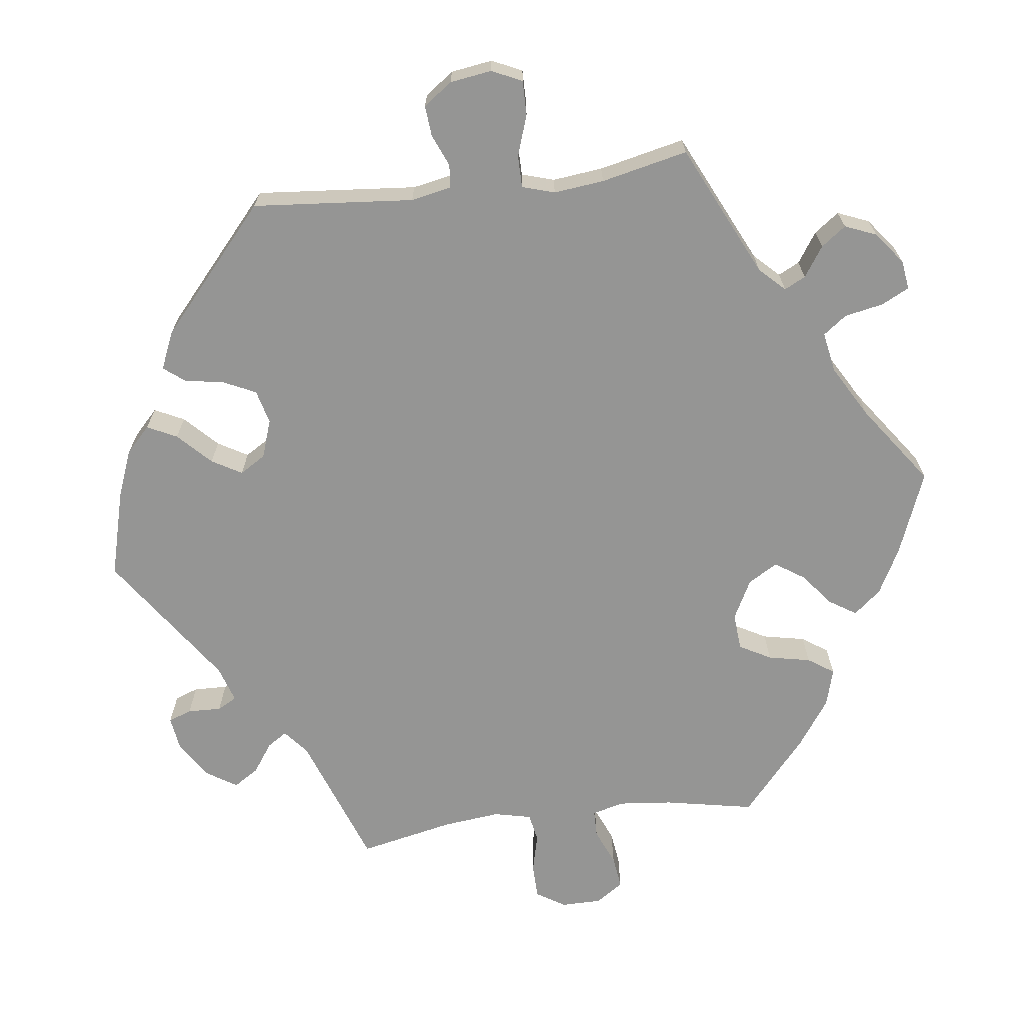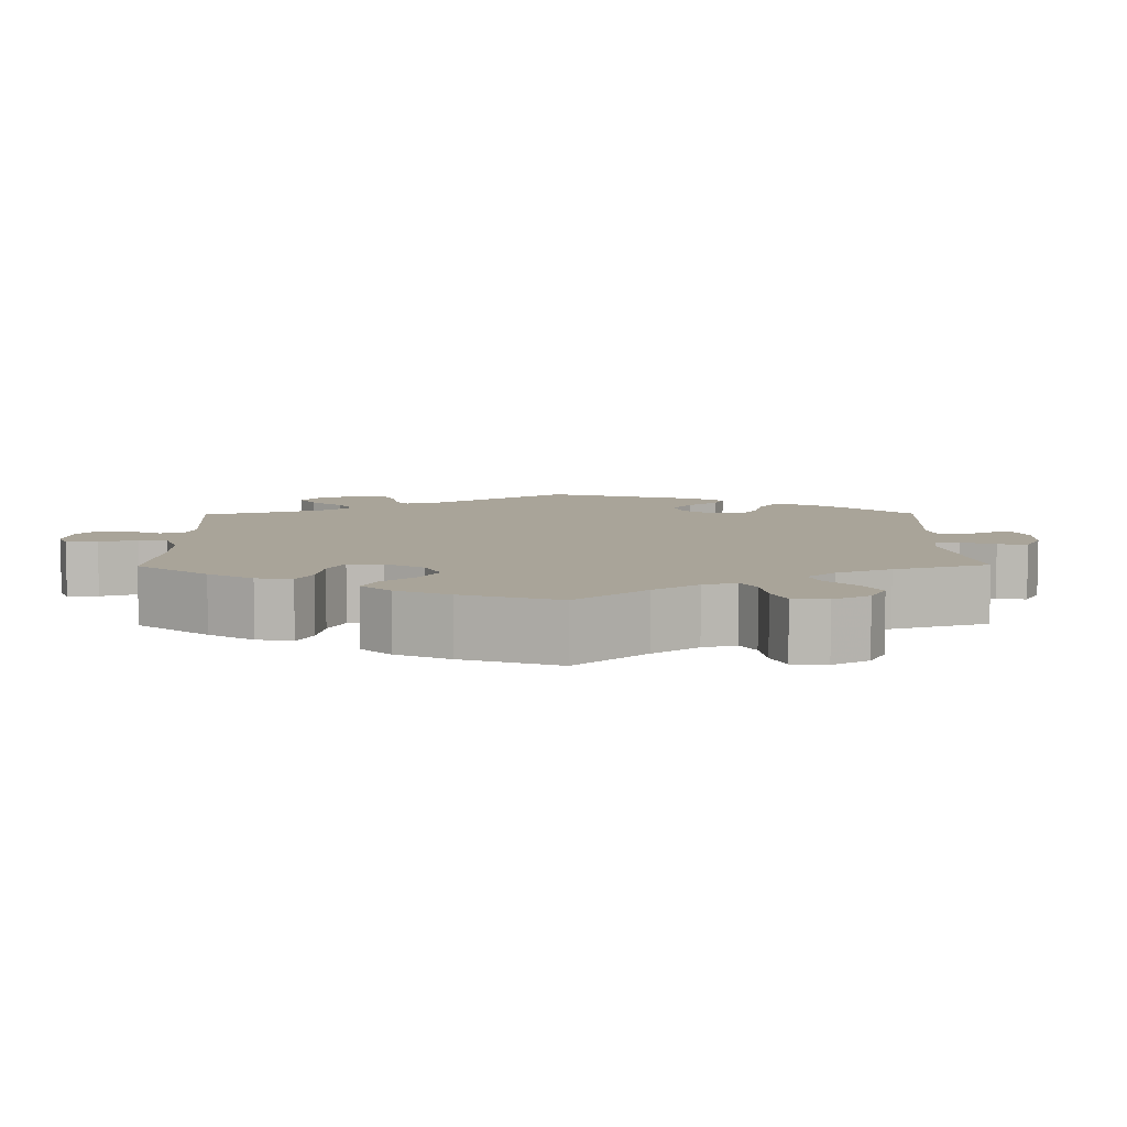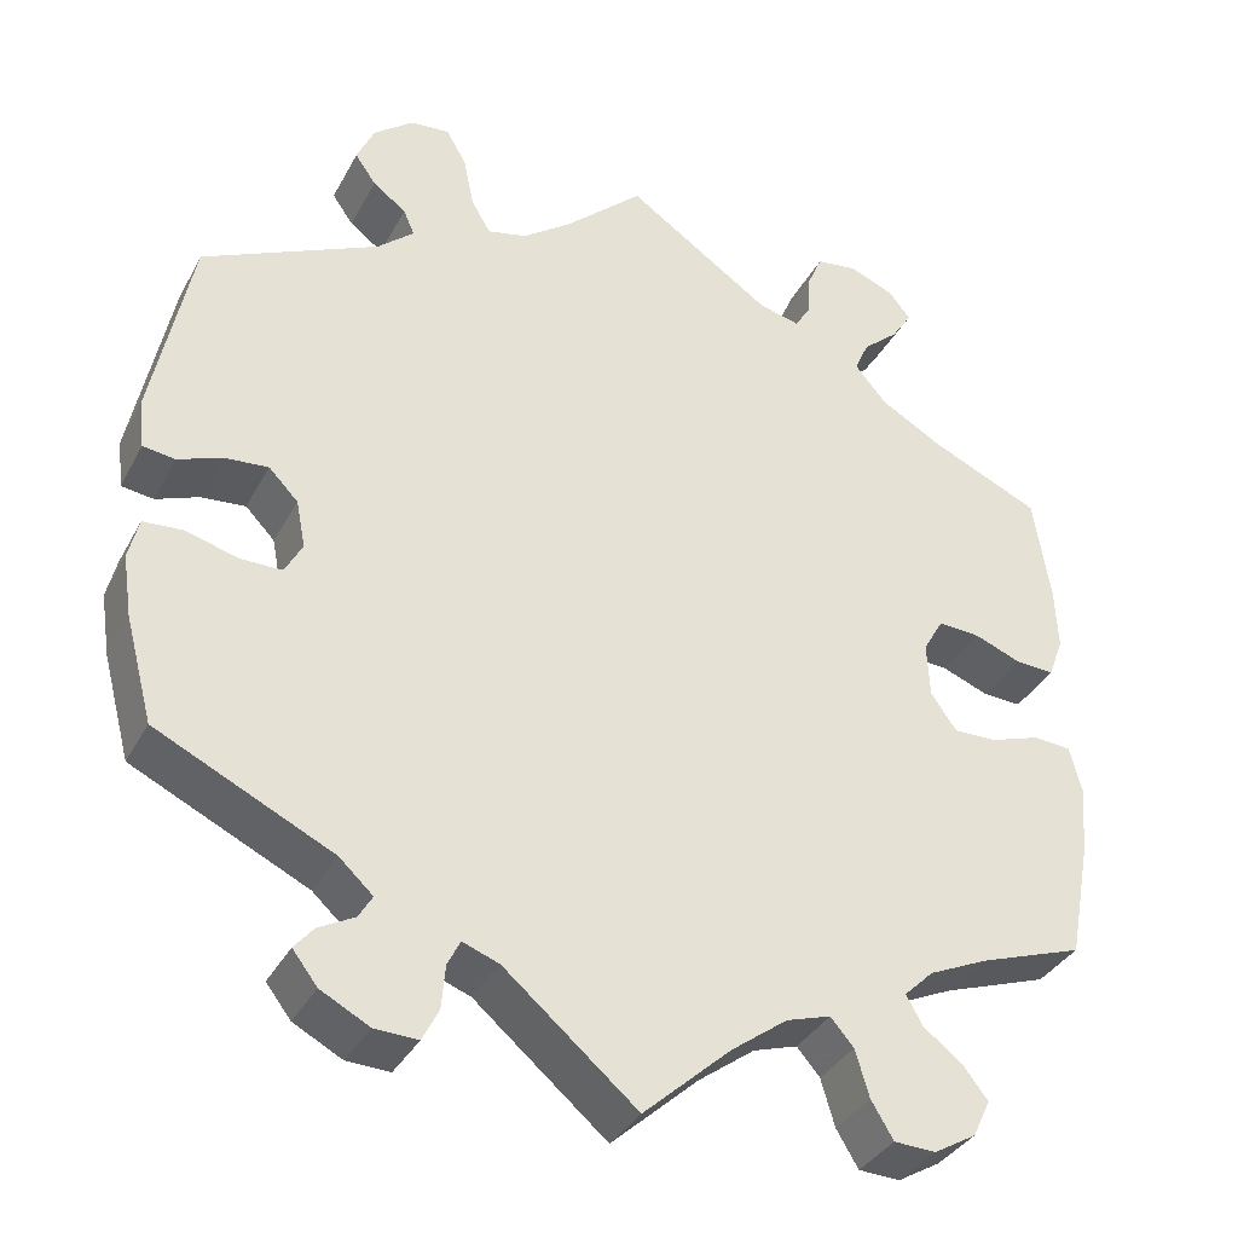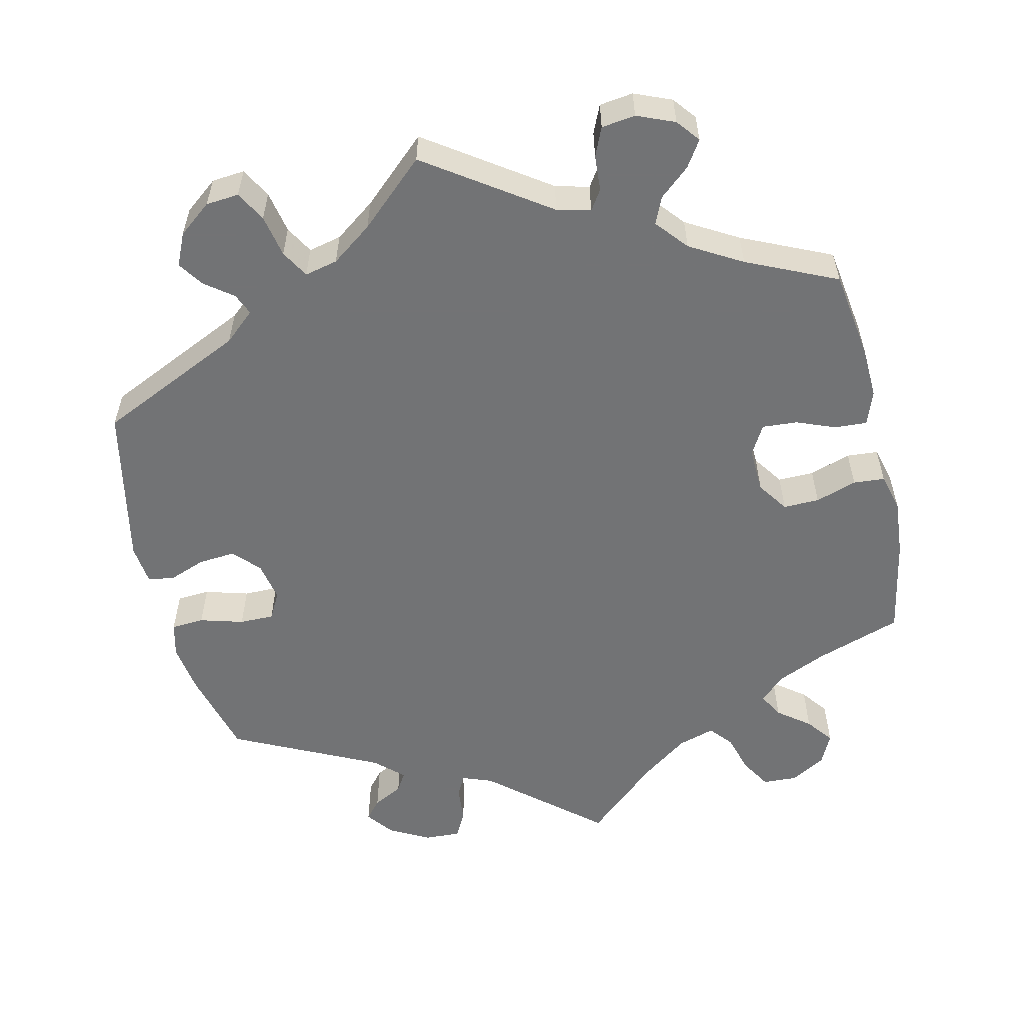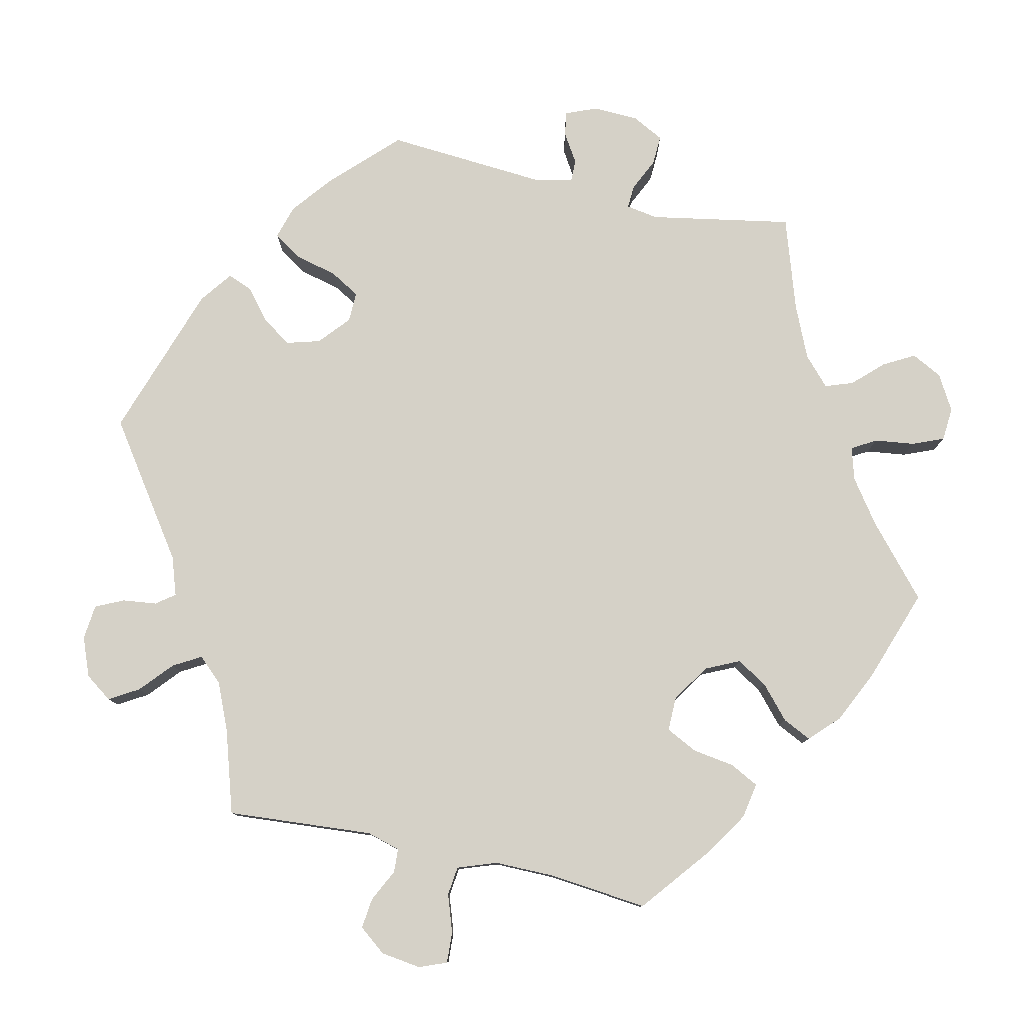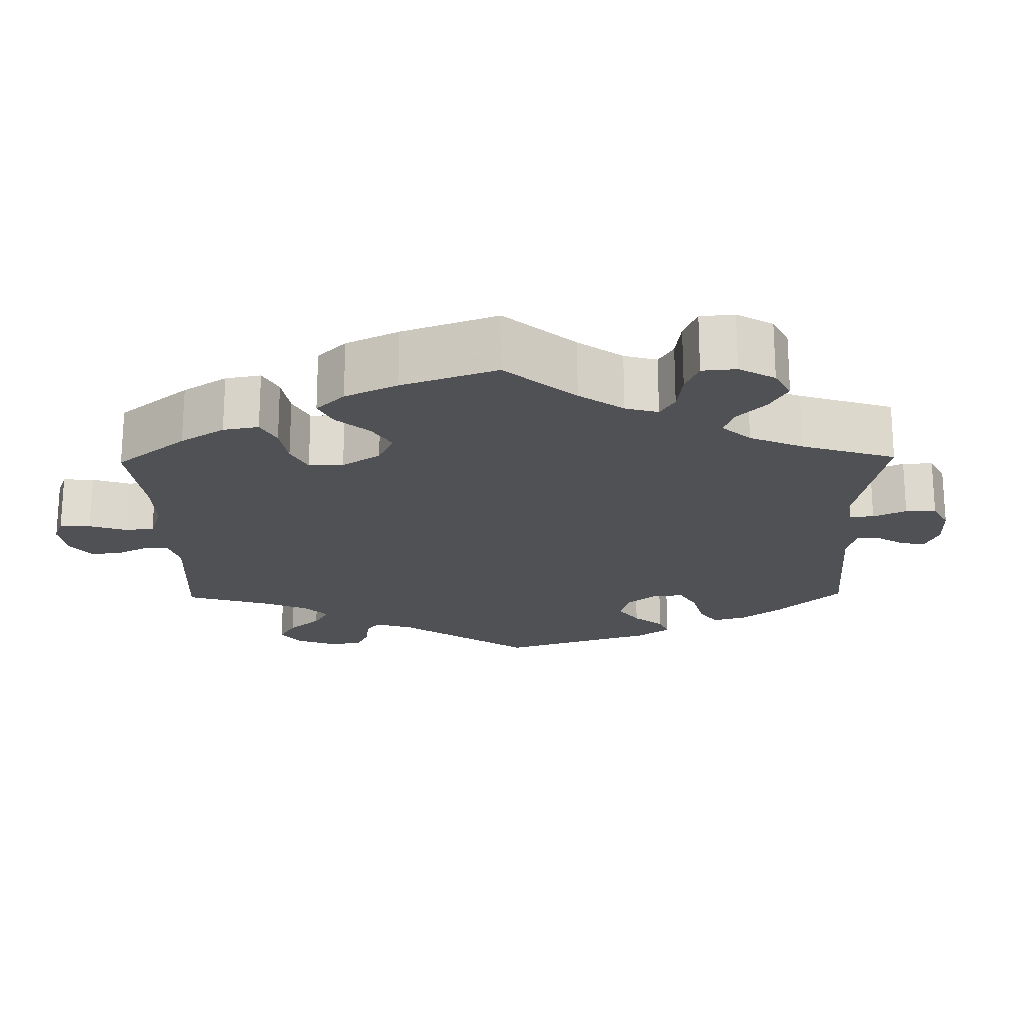
<metadata>
{"format":"obj","ext":"obj","renderer":"f3d","projection":"perspective","resolution":1024,"background":"white","views":[{"elev":-67.4,"azim":-22.8,"up":"+Y"},{"elev":7.2,"azim":119.3,"up":"+Y"},{"elev":-35.5,"azim":-25.1,"up":"+Z"},{"elev":-55.9,"azim":12.8,"up":"+Y"},{"elev":78.8,"azim":42.6,"up":"+Y"},{"elev":-19.9,"azim":121.1,"up":"+Y"}]}
</metadata>
<code>
v 0.387 0.07 -0.328
v 0.323 0.07 -0.357
v 0.291 0.07 -0.388
v 0.309 0.07 -0.42
v 0.351 0.07 -0.452
v 0.378 0.07 -0.487
v 0.359 0.07 -0.527
v 0.313 0.07 -0.554
v 0.268 0.07 -0.552
v 0.244 0.07 -0.512
v 0.229 0.07 -0.461
v 0.204 0.07 -0.432
v 0.156 0.07 -0.447
v 0.095 0.07 -0.492
v 0 0.07 -0.578
v -0.144 0.07 -0.456
v -0.184 0.07 -0.441
v -0.198 0.07 -0.469
v -0.202 0.07 -0.516
v -0.22 0.07 -0.551
v -0.267 0.07 -0.549
v -0.32 0.07 -0.521
v -0.347 0.07 -0.486
v -0.326 0.07 -0.461
v -0.287 0.07 -0.44
v -0.272 0.07 -0.415
v -0.309 0.07 -0.381
v -0.5 0.07 -0.289
v -0.53 0.07 -0.176
v -0.54 0.07 -0.109
v -0.529 0.07 -0.064
v -0.486 0.07 -0.061
v -0.429 0.07 -0.077
v -0.384 0.07 -0.077
v -0.365 0.07 -0.042
v -0.375 0.07 0.01
v -0.407 0.07 0.043
v -0.455 0.07 0.039
v -0.502 0.07 0.021
v -0.537 0.07 0.026
v -0.543 0.07 0.079
v -0.5 0.07 0.289
v -0.309 0.07 0.378
v -0.269 0.07 0.413
v -0.281 0.07 0.441
v -0.317 0.07 0.468
v -0.34 0.07 0.501
v -0.321 0.07 0.543
v -0.278 0.07 0.577
v -0.235 0.07 0.581
v -0.213 0.07 0.542
v -0.202 0.07 0.487
v -0.181 0.07 0.451
v -0.138 0.07 0.461
v -0.085 0.07 0.5
v 0 0.07 0.578
v 0.158 0.07 0.47
v 0.202 0.07 0.459
v 0.219 0.07 0.485
v 0.222 0.07 0.532
v 0.238 0.07 0.569
v 0.282 0.07 0.575
v 0.331 0.07 0.555
v 0.355 0.07 0.525
v 0.333 0.07 0.491
v 0.294 0.07 0.457
v 0.279 0.07 0.422
v 0.314 0.07 0.381
v 0.382 0.07 0.342
v 0.5 0.07 0.289
v 0.518 0.07 0.173
v 0.521 0.07 0.105
v 0.505 0.07 0.061
v 0.463 0.07 0.063
v 0.412 0.07 0.083
v 0.366 0.07 0.086
v 0.344 0.07 0.047
v 0.347 0.07 -0.012
v 0.375 0.07 -0.052
v 0.422 0.07 -0.051
v 0.476 0.07 -0.033
v 0.517 0.07 -0.036
v 0.53 0.07 -0.086
v 0.524 0.07 -0.161
v 0.5 0.07 -0.289
v 0.387 0 -0.328
v 0.323 0 -0.357
v 0.291 0 -0.388
v 0.309 0 -0.42
v 0.351 0 -0.452
v 0.378 0 -0.487
v 0.359 0 -0.527
v 0.313 0 -0.554
v 0.268 0 -0.552
v 0.244 0 -0.512
v 0.229 0 -0.461
v 0.204 0 -0.432
v 0.156 0 -0.447
v 0.095 0 -0.492
v 0 0 -0.578
v -0.144 0 -0.456
v -0.184 0 -0.441
v -0.198 0 -0.469
v -0.202 0 -0.516
v -0.22 0 -0.551
v -0.267 0 -0.549
v -0.32 0 -0.521
v -0.347 0 -0.486
v -0.326 0 -0.461
v -0.287 0 -0.44
v -0.272 0 -0.415
v -0.309 0 -0.381
v -0.5 0 -0.289
v -0.53 0 -0.176
v -0.54 0 -0.109
v -0.529 0 -0.064
v -0.486 0 -0.061
v -0.429 0 -0.077
v -0.384 0 -0.077
v -0.365 0 -0.042
v -0.375 0 0.01
v -0.407 0 0.043
v -0.455 0 0.039
v -0.502 0 0.021
v -0.537 0 0.026
v -0.543 0 0.079
v -0.5 0 0.289
v -0.309 0 0.378
v -0.269 0 0.413
v -0.281 0 0.441
v -0.317 0 0.468
v -0.34 0 0.501
v -0.321 0 0.543
v -0.278 0 0.577
v -0.235 0 0.581
v -0.213 0 0.542
v -0.202 0 0.487
v -0.181 0 0.451
v -0.138 0 0.461
v -0.085 0 0.5
v 0 0 0.578
v 0.158 0 0.47
v 0.202 0 0.459
v 0.219 0 0.485
v 0.222 0 0.532
v 0.238 0 0.569
v 0.282 0 0.575
v 0.331 0 0.555
v 0.355 0 0.525
v 0.333 0 0.491
v 0.294 0 0.457
v 0.279 0 0.422
v 0.314 0 0.381
v 0.382 0 0.342
v 0.5 0 0.289
v 0.518 0 0.173
v 0.521 0 0.105
v 0.505 0 0.061
v 0.463 0 0.063
v 0.412 0 0.083
v 0.366 0 0.086
v 0.344 0 0.047
v 0.347 0 -0.012
v 0.375 0 -0.052
v 0.422 0 -0.051
v 0.476 0 -0.033
v 0.517 0 -0.036
v 0.53 0 -0.086
v 0.524 0 -0.161
v 0.5 0 -0.289
f 84 85 1
f 83 84 1 2
f 80 81 82 83
f 79 80 83 2
f 78 79 2 3
f 77 78 3
f 72 73 74 75
f 72 75 76
f 69 70 71 72
f 68 69 72 76
f 67 68 76 77
f 63 64 65 66
f 63 66 67
f 62 63 67
f 59 60 61 62
f 58 59 62 67
f 57 58 67 77
f 55 56 57 77
f 49 50 51 52
f 49 52 53
f 48 49 53
f 45 46 47 48
f 44 45 48 53
f 43 44 53 54
f 41 42 43
f 38 39 40 41
f 37 38 41 43
f 36 37 43 54
f 30 31 32 33
f 30 33 34
f 27 28 29 30
f 26 27 30 34
f 22 23 24 25
f 22 25 26
f 21 22 26
f 18 19 20 21
f 17 18 21 26
f 14 15 16
f 13 14 16 17
f 12 13 17 26
f 8 9 10 11
f 8 11 12
f 7 8 12
f 4 5 6 7
f 3 4 7 12
f 35 36 54 55
f 35 55 77 3
f 26 34 35
f 3 12 26 35
f 86 170 169
f 87 86 169 168
f 168 167 166 165
f 87 168 165 164
f 88 87 164 163
f 88 163 162
f 160 159 158 157
f 161 160 157
f 157 156 155 154
f 161 157 154 153
f 162 161 153 152
f 151 150 149 148
f 152 151 148
f 152 148 147
f 147 146 145 144
f 152 147 144 143
f 162 152 143 142
f 162 142 141 140
f 137 136 135 134
f 138 137 134
f 138 134 133
f 133 132 131 130
f 138 133 130 129
f 139 138 129 128
f 128 127 126
f 126 125 124 123
f 128 126 123 122
f 139 128 122 121
f 118 117 116 115
f 119 118 115
f 115 114 113 112
f 119 115 112 111
f 110 109 108 107
f 111 110 107
f 111 107 106
f 106 105 104 103
f 111 106 103 102
f 101 100 99
f 102 101 99 98
f 111 102 98 97
f 96 95 94 93
f 97 96 93
f 97 93 92
f 92 91 90 89
f 97 92 89 88
f 140 139 121 120
f 88 162 140 120
f 120 119 111
f 120 111 97 88
f 1 86 87 2
f 2 87 88 3
f 3 88 89 4
f 4 89 90 5
f 5 90 91 6
f 6 91 92 7
f 7 92 93 8
f 8 93 94 9
f 9 94 95 10
f 10 95 96 11
f 11 96 97 12
f 12 97 98 13
f 13 98 99 14
f 14 99 100 15
f 15 100 101 16
f 16 101 102 17
f 17 102 103 18
f 18 103 104 19
f 19 104 105 20
f 20 105 106 21
f 21 106 107 22
f 22 107 108 23
f 23 108 109 24
f 24 109 110 25
f 25 110 111 26
f 26 111 112 27
f 27 112 113 28
f 28 113 114 29
f 29 114 115 30
f 30 115 116 31
f 31 116 117 32
f 32 117 118 33
f 33 118 119 34
f 34 119 120 35
f 35 120 121 36
f 36 121 122 37
f 37 122 123 38
f 38 123 124 39
f 39 124 125 40
f 40 125 126 41
f 41 126 127 42
f 42 127 128 43
f 43 128 129 44
f 44 129 130 45
f 45 130 131 46
f 46 131 132 47
f 47 132 133 48
f 48 133 134 49
f 49 134 135 50
f 50 135 136 51
f 51 136 137 52
f 52 137 138 53
f 53 138 139 54
f 54 139 140 55
f 55 140 141 56
f 56 141 142 57
f 57 142 143 58
f 58 143 144 59
f 59 144 145 60
f 60 145 146 61
f 61 146 147 62
f 62 147 148 63
f 63 148 149 64
f 64 149 150 65
f 65 150 151 66
f 66 151 152 67
f 67 152 153 68
f 68 153 154 69
f 69 154 155 70
f 70 155 156 71
f 71 156 157 72
f 72 157 158 73
f 73 158 159 74
f 74 159 160 75
f 75 160 161 76
f 76 161 162 77
f 77 162 163 78
f 78 163 164 79
f 79 164 165 80
f 80 165 166 81
f 81 166 167 82
f 82 167 168 83
f 83 168 169 84
f 84 169 170 85
f 85 170 86 1

</code>
